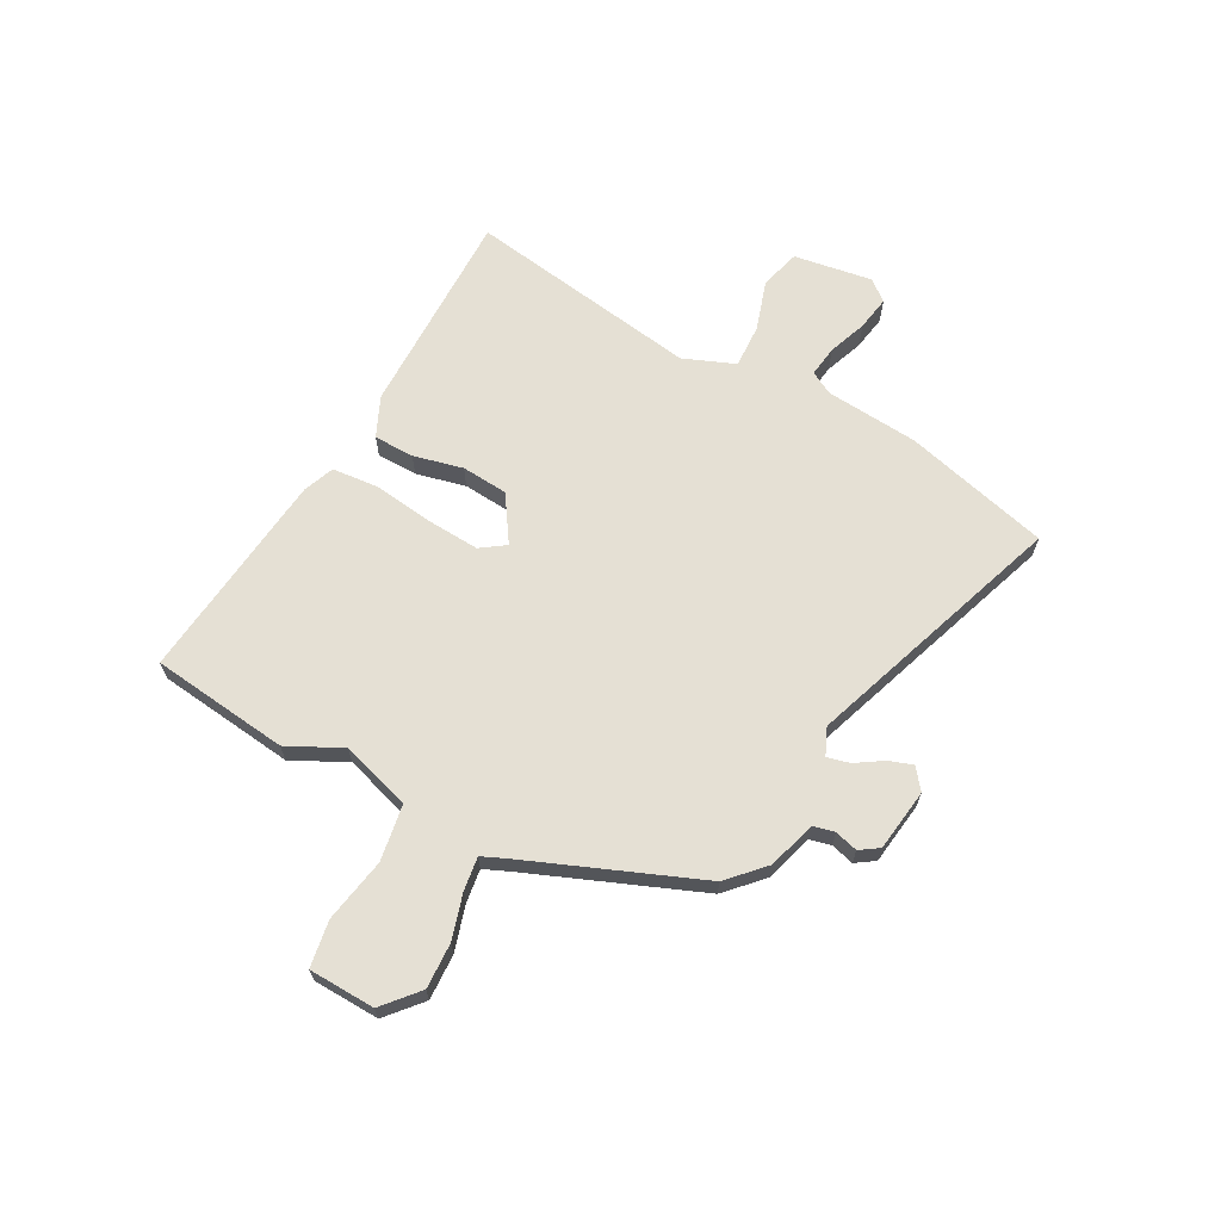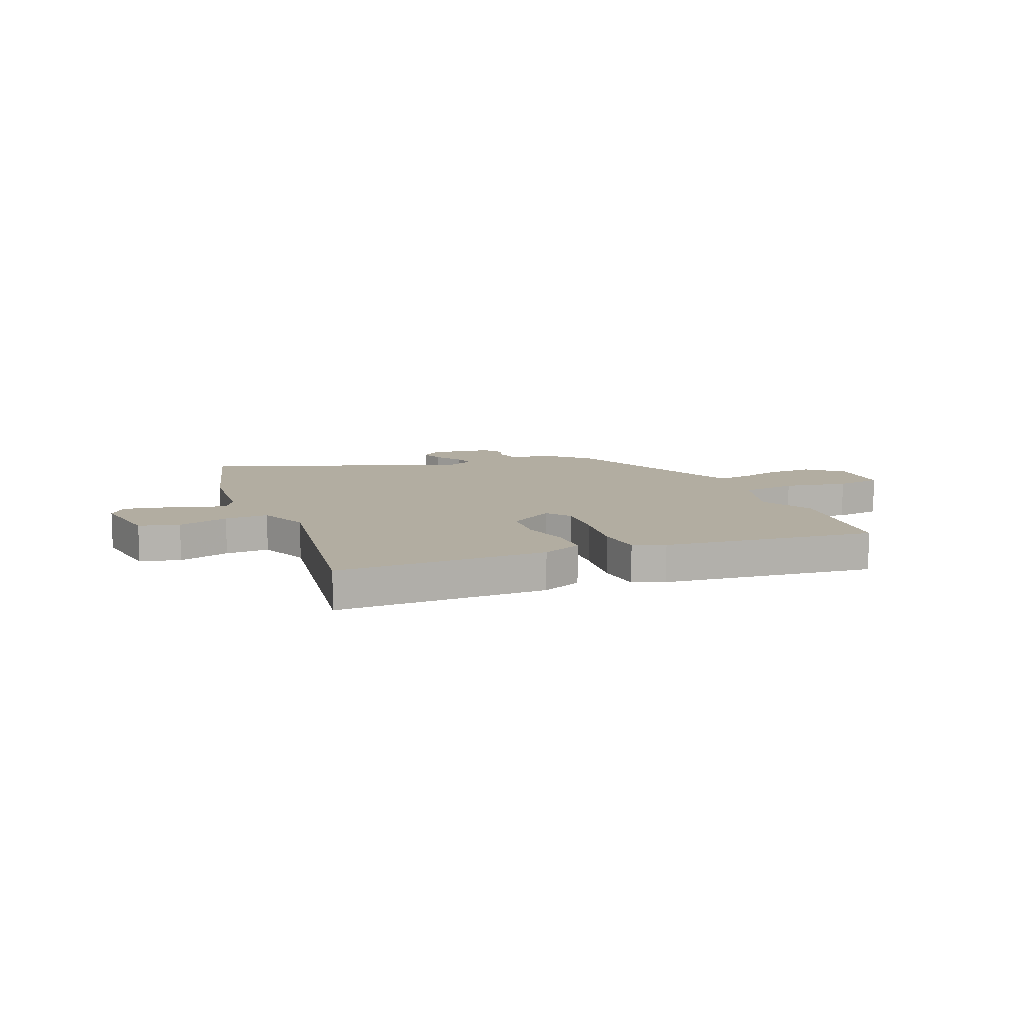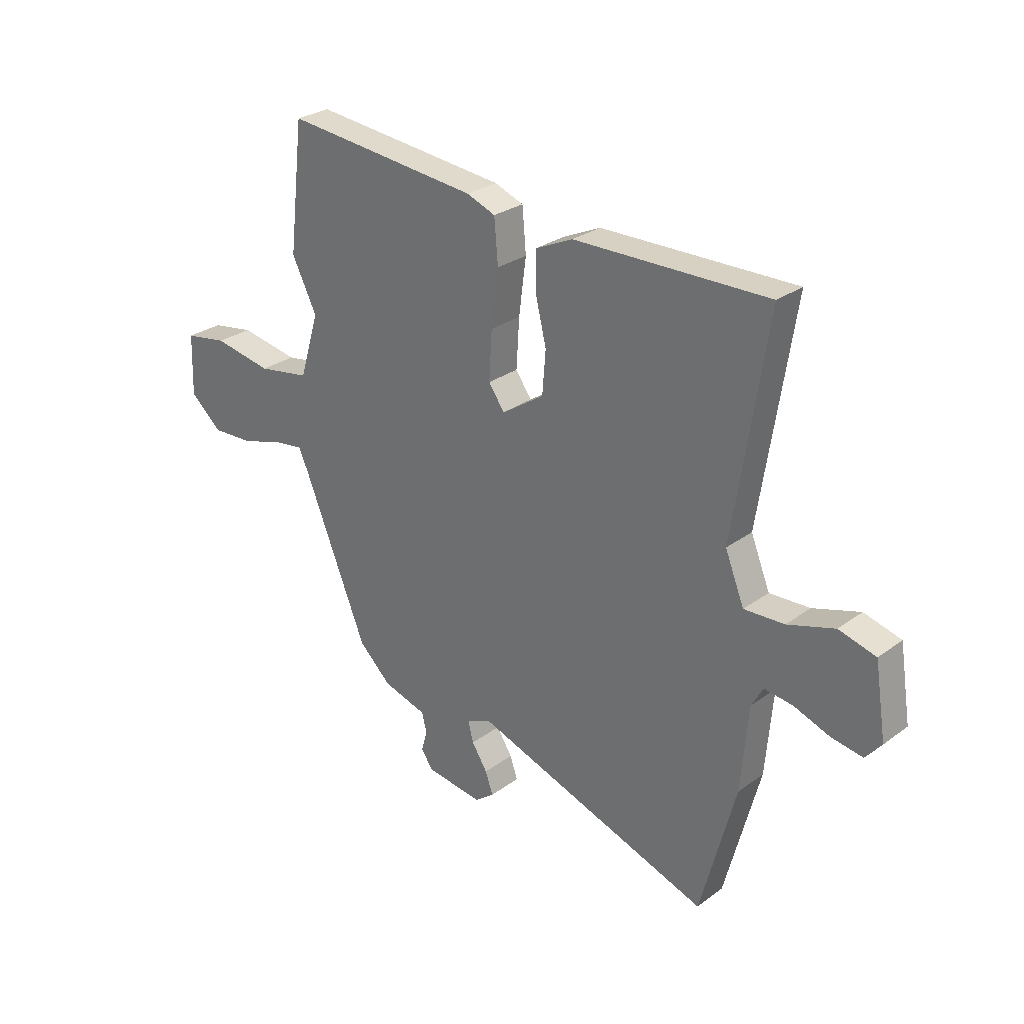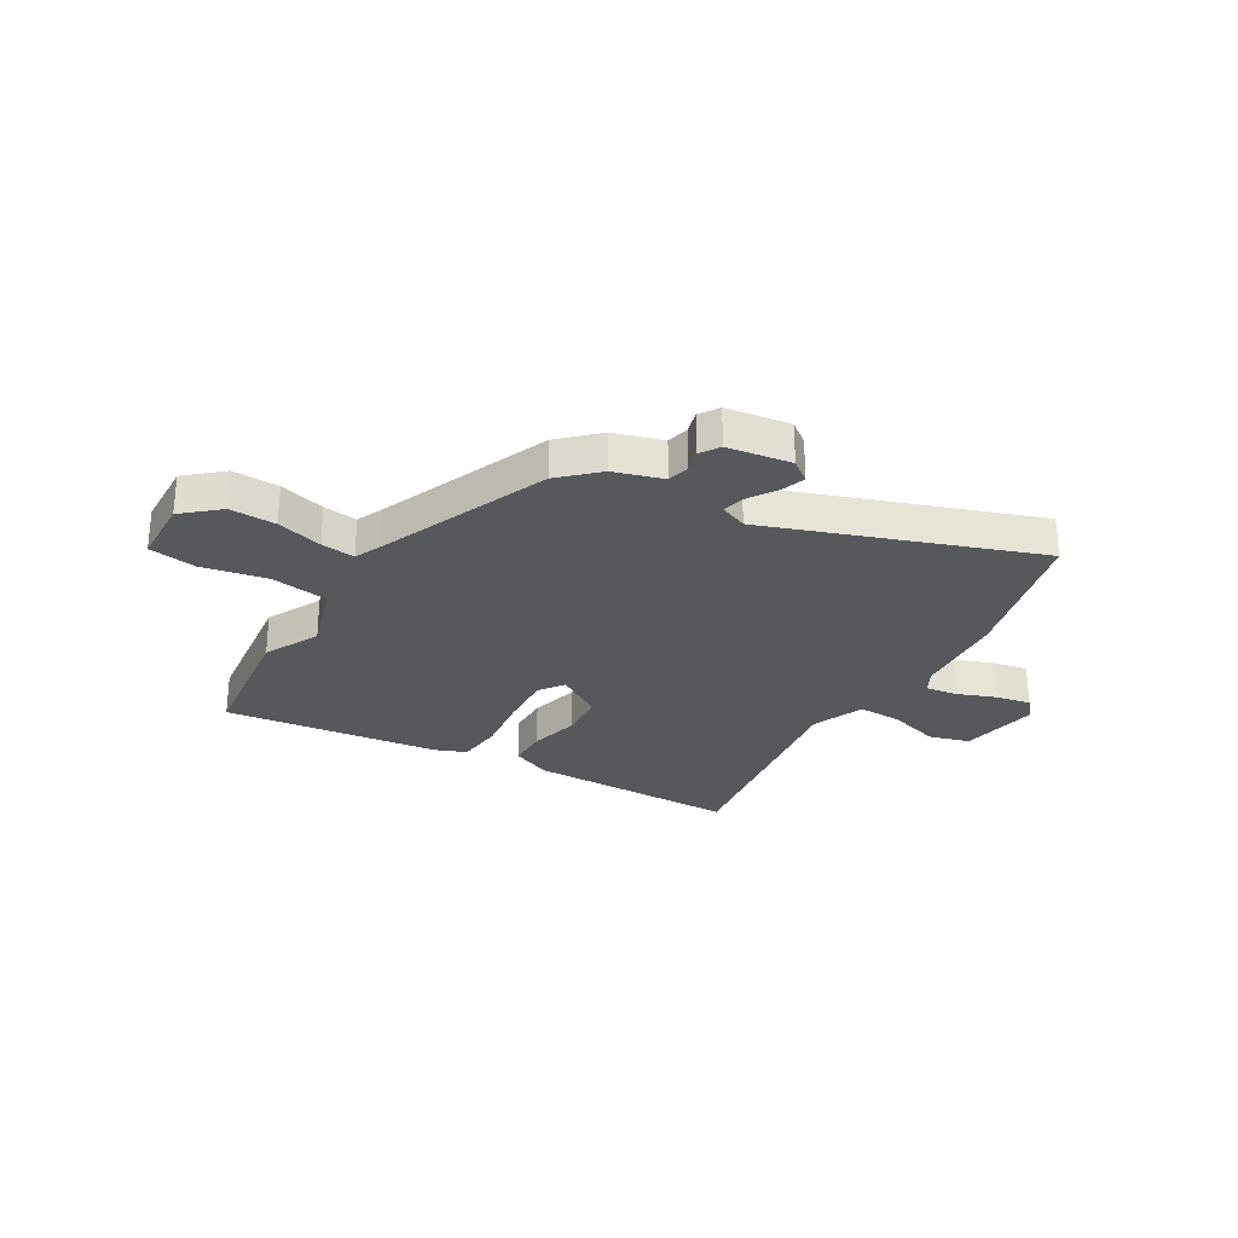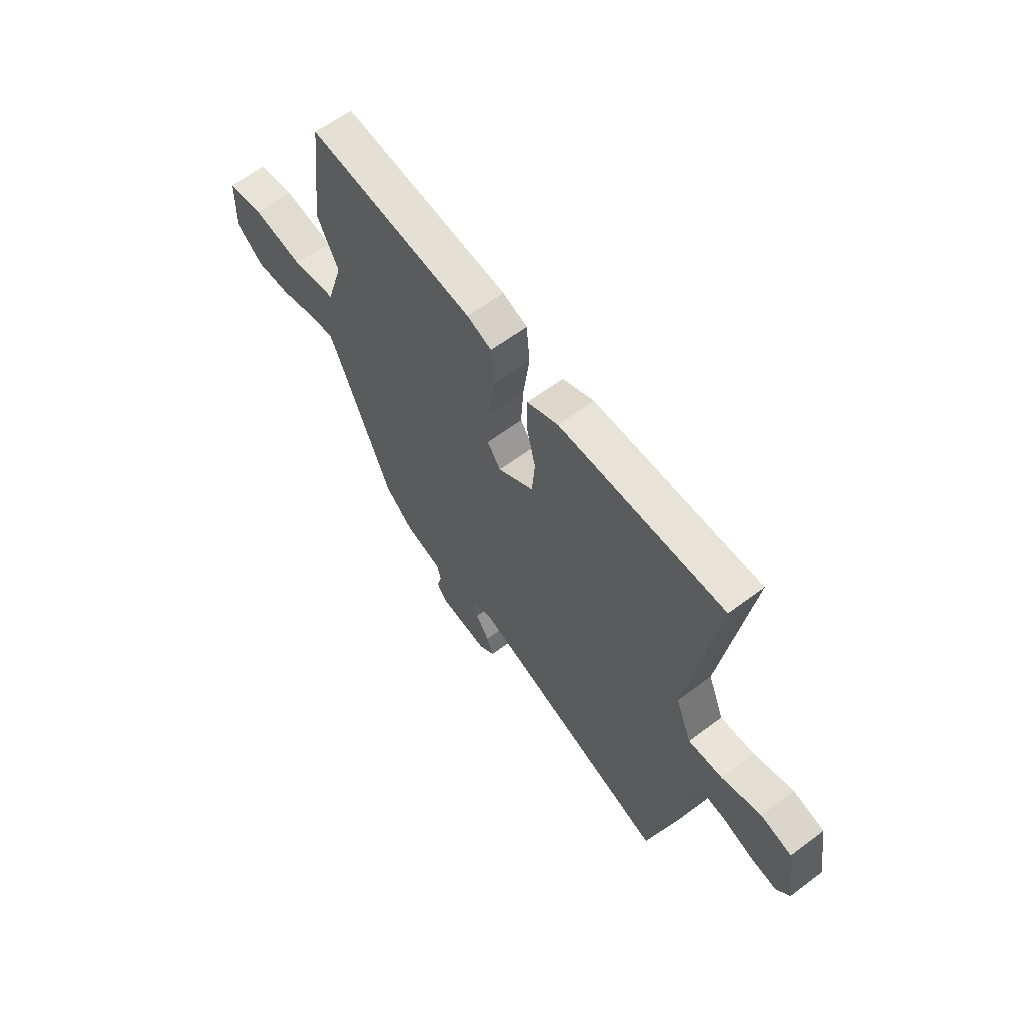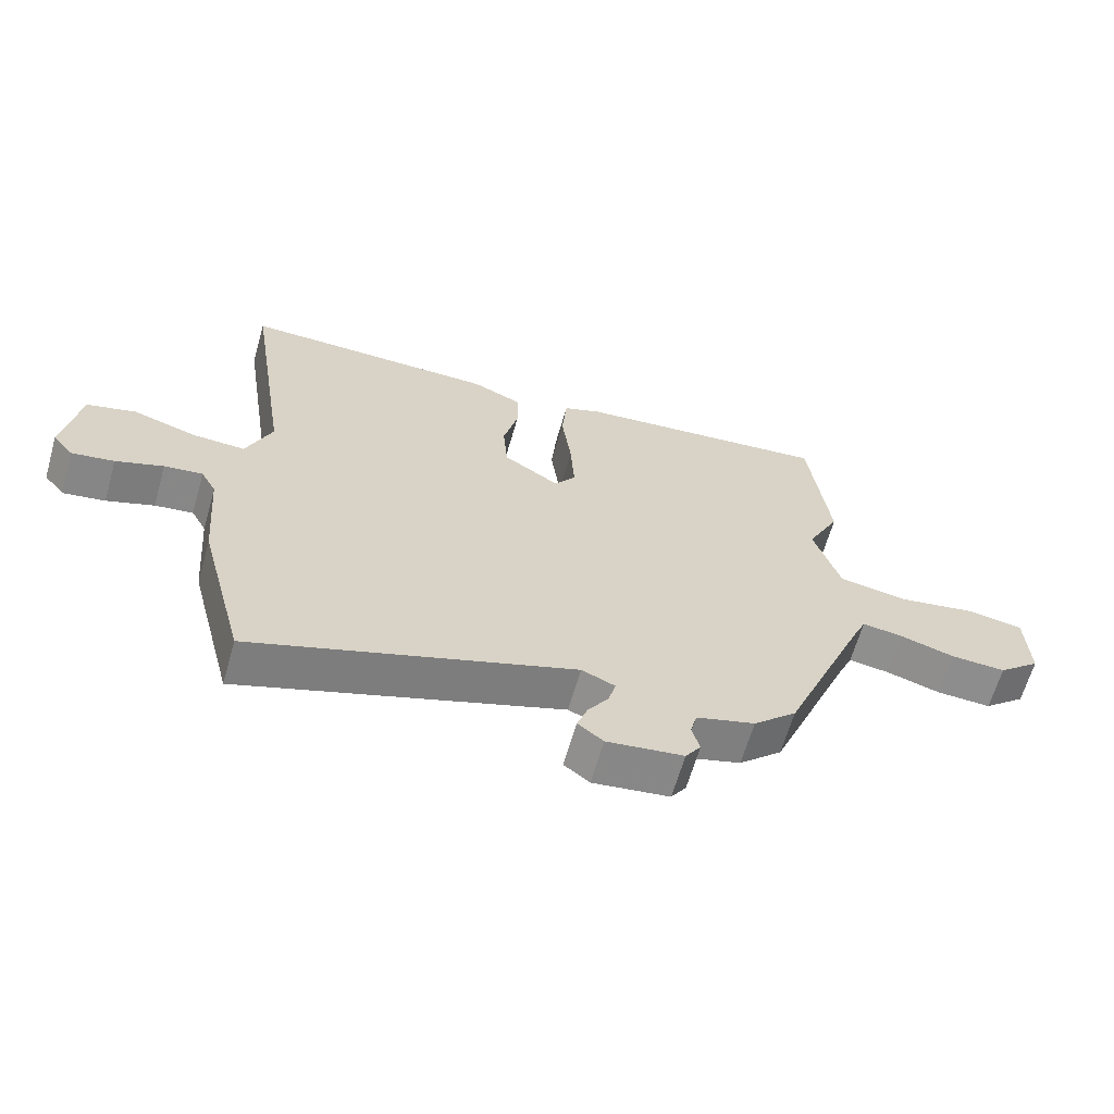
<metadata>
{"format":"obj","ext":"obj","renderer":"f3d","projection":"perspective","resolution":1024,"background":"white","views":[{"elev":65.7,"azim":118.6,"up":"+Y"},{"elev":10.5,"azim":-22.0,"up":"+Y"},{"elev":27.8,"azim":-138.0,"up":"+Z"},{"elev":-27.7,"azim":149.7,"up":"+Y"},{"elev":62.1,"azim":-127.3,"up":"+Z"},{"elev":-64.3,"azim":-16.0,"up":"+Z"}]}
</metadata>
<code>
v -0.458 0.07 -0.662
v -0.531 0.07 -0.382
v -0.546 0.07 -0.203
v -0.57 0.07 -0.159
v -0.63 0.07 -0.167
v -0.704 0.07 -0.194
v -0.77 0.07 -0.205
v -0.803 0.07 -0.165
v -0.779 0.07 -0.014
v -0.702 0.07 0.007
v -0.604 0.07 -0.024
v -0.52 0.07 -0.028
v -0.48 0.07 0.071
v -0.549 0.07 0.52
v -0.146 0.07 0.514
v -0.069 0.07 0.479
v -0.068 0.07 0.401
v -0.091 0.07 0.306
v -0.084 0.07 0.217
v 0.004 0.07 0.159
v 0.037 0.07 0.206
v 0.031 0.07 0.307
v 0.016 0.07 0.423
v 0.024 0.07 0.513
v 0.084 0.07 0.536
v 0.491 0.07 0.578
v 0.522 0.07 0.313
v 0.47 0.07 0.209
v 0.511 0.07 0.075
v 0.619 0.07 0.057
v 0.742 0.07 0.079
v 0.831 0.07 0.064
v 0.835 0.07 -0.063
v 0.768 0.07 -0.121
v 0.681 0.07 -0.117
v 0.595 0.07 -0.091
v 0.531 0.07 -0.082
v 0.509 0.07 -0.132
v 0.377 0.07 -0.456
v 0.309 0.07 -0.52
v 0.217 0.07 -0.547
v 0.207 0.07 -0.588
v 0.219 0.07 -0.632
v 0.195 0.07 -0.668
v 0.075 0.07 -0.684
v 0.035 0.07 -0.653
v 0.051 0.07 -0.607
v 0.084 0.07 -0.556
v 0.095 0.07 -0.513
v 0.043 0.07 -0.49
v -0.458 0 -0.662
v -0.531 0 -0.382
v -0.546 0 -0.203
v -0.57 0 -0.159
v -0.63 0 -0.167
v -0.704 0 -0.194
v -0.77 0 -0.205
v -0.803 0 -0.165
v -0.779 0 -0.014
v -0.702 0 0.007
v -0.604 0 -0.024
v -0.52 0 -0.028
v -0.48 0 0.071
v -0.549 0 0.52
v -0.146 0 0.514
v -0.069 0 0.479
v -0.068 0 0.401
v -0.091 0 0.306
v -0.084 0 0.217
v 0.004 0 0.159
v 0.037 0 0.206
v 0.031 0 0.307
v 0.016 0 0.423
v 0.024 0 0.513
v 0.084 0 0.536
v 0.491 0 0.578
v 0.522 0 0.313
v 0.47 0 0.209
v 0.511 0 0.075
v 0.619 0 0.057
v 0.742 0 0.079
v 0.831 0 0.064
v 0.835 0 -0.063
v 0.768 0 -0.121
v 0.681 0 -0.117
v 0.595 0 -0.091
v 0.531 0 -0.082
v 0.509 0 -0.132
v 0.377 0 -0.456
v 0.309 0 -0.52
v 0.217 0 -0.547
v 0.207 0 -0.588
v 0.219 0 -0.632
v 0.195 0 -0.668
v 0.075 0 -0.684
v 0.035 0 -0.653
v 0.051 0 -0.607
v 0.084 0 -0.556
v 0.095 0 -0.513
v 0.043 0 -0.49
f 45 46 47 48
f 45 48 49
f 42 43 44 45
f 41 42 45 49
f 38 39 40 41
f 37 38 41 49
f 33 34 35 36
f 33 36 37
f 30 31 32 33
f 29 30 33 37
f 28 29 37 49
f 22 23 24 25
f 21 22 25 26
f 20 21 26 27
f 15 16 17 18
f 13 14 15 18
f 12 13 18 19
f 8 9 10 11
f 8 11 12
f 5 6 7 8
f 4 5 8 12
f 3 4 12 19
f 50 1 2 3
f 20 27 28 49
f 20 49 50
f 3 19 20 50
f 98 97 96 95
f 99 98 95
f 95 94 93 92
f 99 95 92 91
f 91 90 89 88
f 99 91 88 87
f 86 85 84 83
f 87 86 83
f 83 82 81 80
f 87 83 80 79
f 99 87 79 78
f 75 74 73 72
f 76 75 72 71
f 77 76 71 70
f 68 67 66 65
f 68 65 64 63
f 69 68 63 62
f 61 60 59 58
f 62 61 58
f 58 57 56 55
f 62 58 55 54
f 69 62 54 53
f 53 52 51 100
f 99 78 77 70
f 100 99 70
f 100 70 69 53
f 1 51 52 2
f 2 52 53 3
f 3 53 54 4
f 4 54 55 5
f 5 55 56 6
f 6 56 57 7
f 7 57 58 8
f 8 58 59 9
f 9 59 60 10
f 10 60 61 11
f 11 61 62 12
f 12 62 63 13
f 13 63 64 14
f 14 64 65 15
f 15 65 66 16
f 16 66 67 17
f 17 67 68 18
f 18 68 69 19
f 19 69 70 20
f 20 70 71 21
f 21 71 72 22
f 22 72 73 23
f 23 73 74 24
f 24 74 75 25
f 25 75 76 26
f 26 76 77 27
f 27 77 78 28
f 28 78 79 29
f 29 79 80 30
f 30 80 81 31
f 31 81 82 32
f 32 82 83 33
f 33 83 84 34
f 34 84 85 35
f 35 85 86 36
f 36 86 87 37
f 37 87 88 38
f 38 88 89 39
f 39 89 90 40
f 40 90 91 41
f 41 91 92 42
f 42 92 93 43
f 43 93 94 44
f 44 94 95 45
f 45 95 96 46
f 46 96 97 47
f 47 97 98 48
f 48 98 99 49
f 49 99 100 50
f 50 100 51 1

</code>
